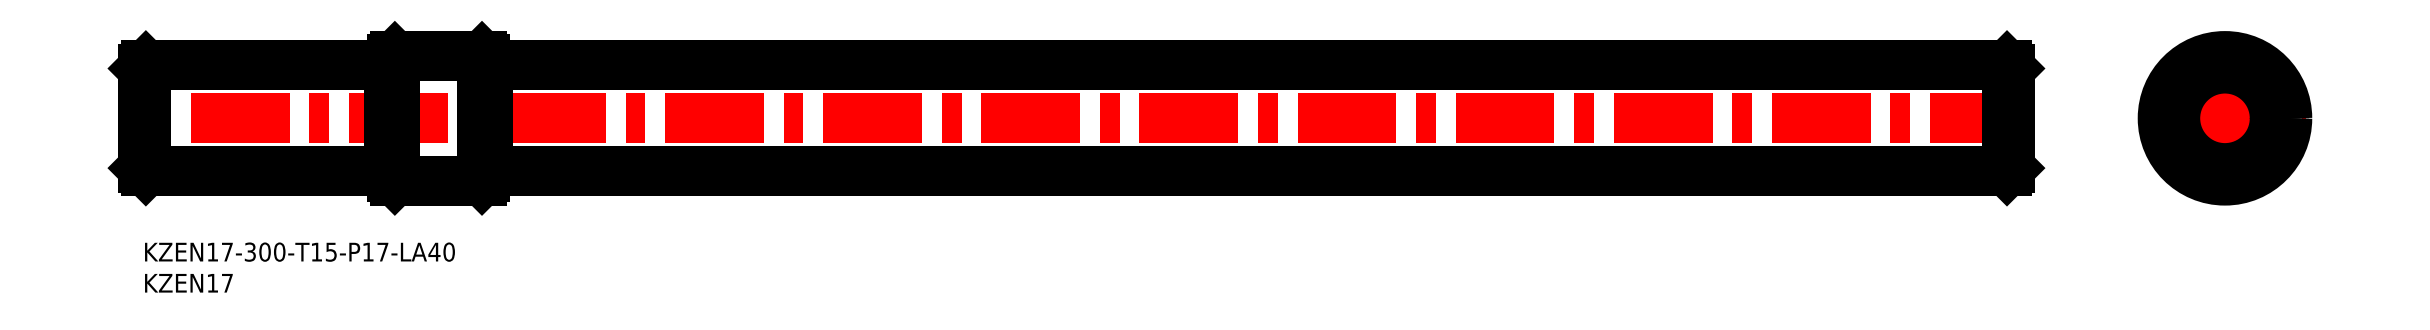
<metadata>
{"format":"dxf","ext":"dxf","renderer":"ezdxf+matplotlib","layout":"modelspace","background":"white","min_lineweight":24,"dpi":150}
</metadata>
<code>
0
SECTION
2
ENTITIES
0
INSERT
8
MSM_CONTINUOUS
2
*U6
10
0
20
0
30
0
0
INSERT
8
MSM_CONTINUOUS
2
*U7
10
0
20
0
30
0
0
LINE
8
MSM_CENTER
10
303
20
20
30
0
11
-3
21
20
31
0
0
LINE
8
MSM_CONTINUOUS
10
39.5
20
28.5
30
0
11
0.5
21
28.5
31
0
0
LINE
8
MSM_CONTINUOUS
10
40
20
28.2
30
0
11
39.5
21
28.2
31
0
0
LINE
8
MSM_CONTINUOUS
10
39.5
20
11.5
30
0
11
0.5
21
11.5
31
0
0
LINE
8
MSM_CONTINUOUS
10
39.5
20
11.5
30
0
11
39.5
21
28.5
31
0
0
LINE
8
MSM_CONTINUOUS
10
0.5
20
28.5
30
0
11
0.5
21
11.5
31
0
0
LINE
8
MSM_CONTINUOUS
10
-5.555e-08
20
12
30
0
11
0.5
21
11.5
31
0
0
LINE
8
MSM_CONTINUOUS
10
5.555e-08
20
28
30
0
11
-5.555e-08
21
12
31
0
0
LINE
8
MSM_CONTINUOUS
10
5.555e-08
20
28
30
0
11
0.5
21
28.5
31
0
0
LINE
8
MSM_CENTER
10
321.5
20
20
30
0
11
347.5
21
20
31
0
0
LINE
8
MSM_CENTER
10
334.5
20
6.998
30
0
11
334.5
21
33
31
0
0
CIRCLE
8
MSM_CONTINUOUS
10
334.5
20
20
30
0
40
9.5
0
CIRCLE
8
MSM_CONTINUOUS
10
334.5
20
20
30
0
40
10
0
LINE
8
MSM_CONTINUOUS
10
40
20
11.8
30
0
11
39.5
21
11.8
31
0
0
LINE
8
MSM_CONTINUOUS
10
55.5
20
28.5
30
0
11
299.5
21
28.5
31
0
0
LINE
8
MSM_CONTINUOUS
10
55
20
28.2
30
0
11
55.5
21
28.2
31
0
0
LINE
8
MSM_CONTINUOUS
10
55.5
20
11.5
30
0
11
299.5
21
11.5
31
0
0
LINE
8
MSM_CONTINUOUS
10
55.5
20
11.5
30
0
11
55.5
21
28.5
31
0
0
LINE
8
MSM_CONTINUOUS
10
299.5
20
28.5
30
0
11
299.5
21
11.5
31
0
0
LINE
8
MSM_CONTINUOUS
10
300
20
12
30
0
11
299.5
21
11.5
31
0
0
LINE
8
MSM_CONTINUOUS
10
300
20
28
30
0
11
300
21
12
31
0
0
LINE
8
MSM_CONTINUOUS
10
300
20
28
30
0
11
299.5
21
28.5
31
0
0
LINE
8
MSM_CONTINUOUS
10
55
20
11.8
30
0
11
55.5
21
11.8
31
0
0
LINE
8
MSM_CONTINUOUS
10
40
20
29.5
30
0
11
40
21
10.5
31
0
0
LINE
8
MSM_CONTINUOUS
10
55
20
29.5
30
0
11
55
21
10.5
31
0
0
LINE
8
MSM_CONTINUOUS
10
54.5
20
30
30
0
11
40.5
21
30
31
0
0
LINE
8
MSM_CONTINUOUS
10
40.5
20
30
30
0
11
40
21
29.5
31
0
0
LINE
8
MSM_CONTINUOUS
10
54.5
20
30
30
0
11
55
21
29.5
31
0
0
LINE
8
MSM_CONTINUOUS
10
54.5
20
9.998
30
0
11
55
21
10.5
31
0
0
LINE
8
MSM_CONTINUOUS
10
54.5
20
9.998
30
0
11
40.5
21
9.998
31
0
0
LINE
8
MSM_CONTINUOUS
10
40.5
20
9.998
30
0
11
40
21
10.5
31
0
0
LINE
8
MSM_CONTINUOUS
10
40.5
20
9.998
30
0
11
40.5
21
30
31
0
0
LINE
8
MSM_CONTINUOUS
10
54.5
20
30
30
0
11
54.5
21
9.998
31
0
0
CIRCLE
8
MSM_CONTINUOUS
10
334.5
20
20
30
0
40
8
0
CIRCLE
8
MSM_CONTINUOUS
10
334.5
20
20
30
0
40
8.5
0
ENDSEC
0
EOF

</code>
